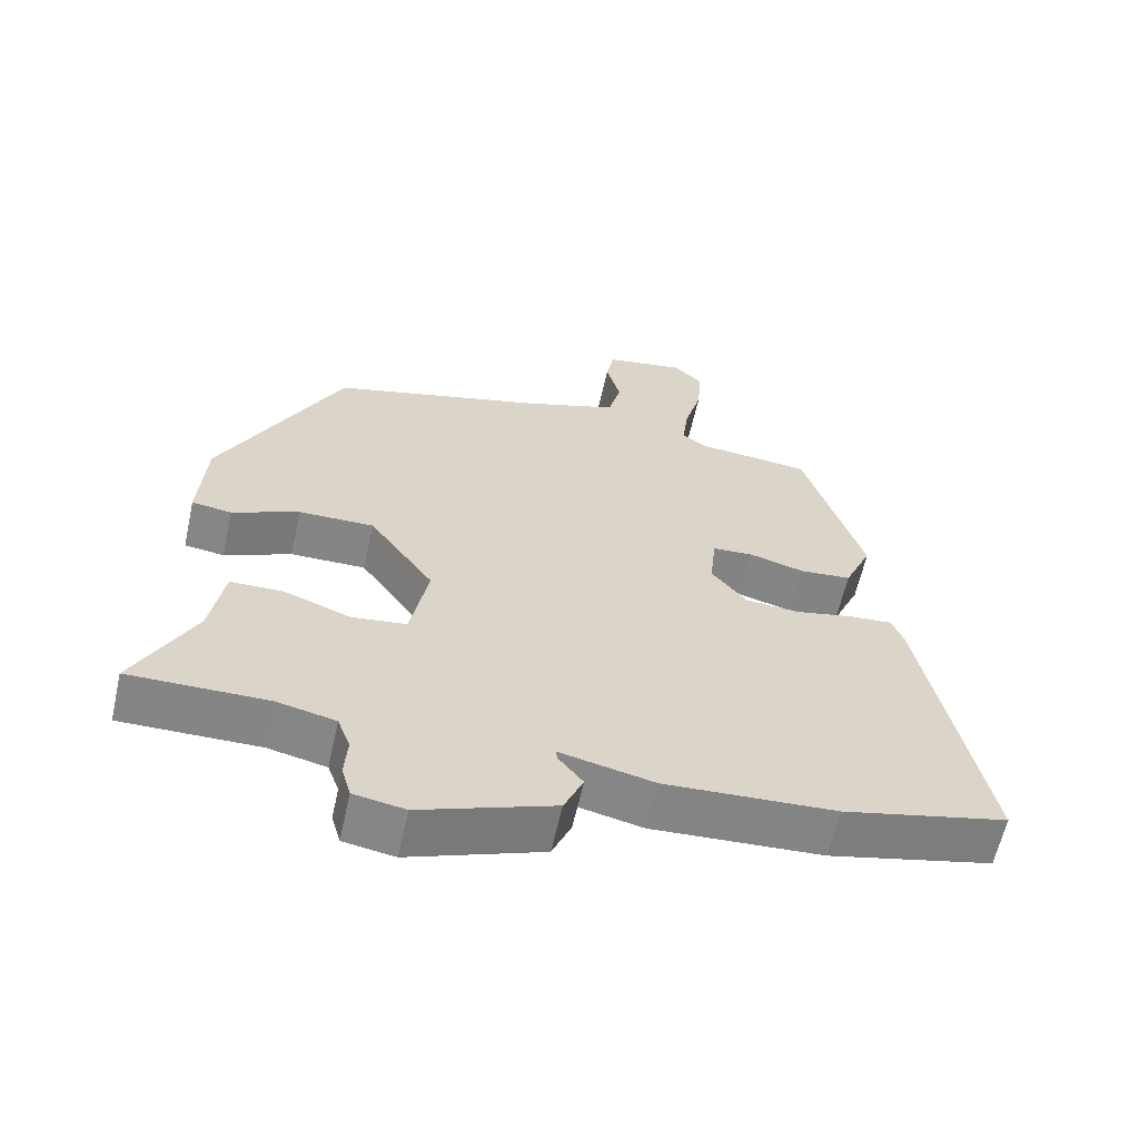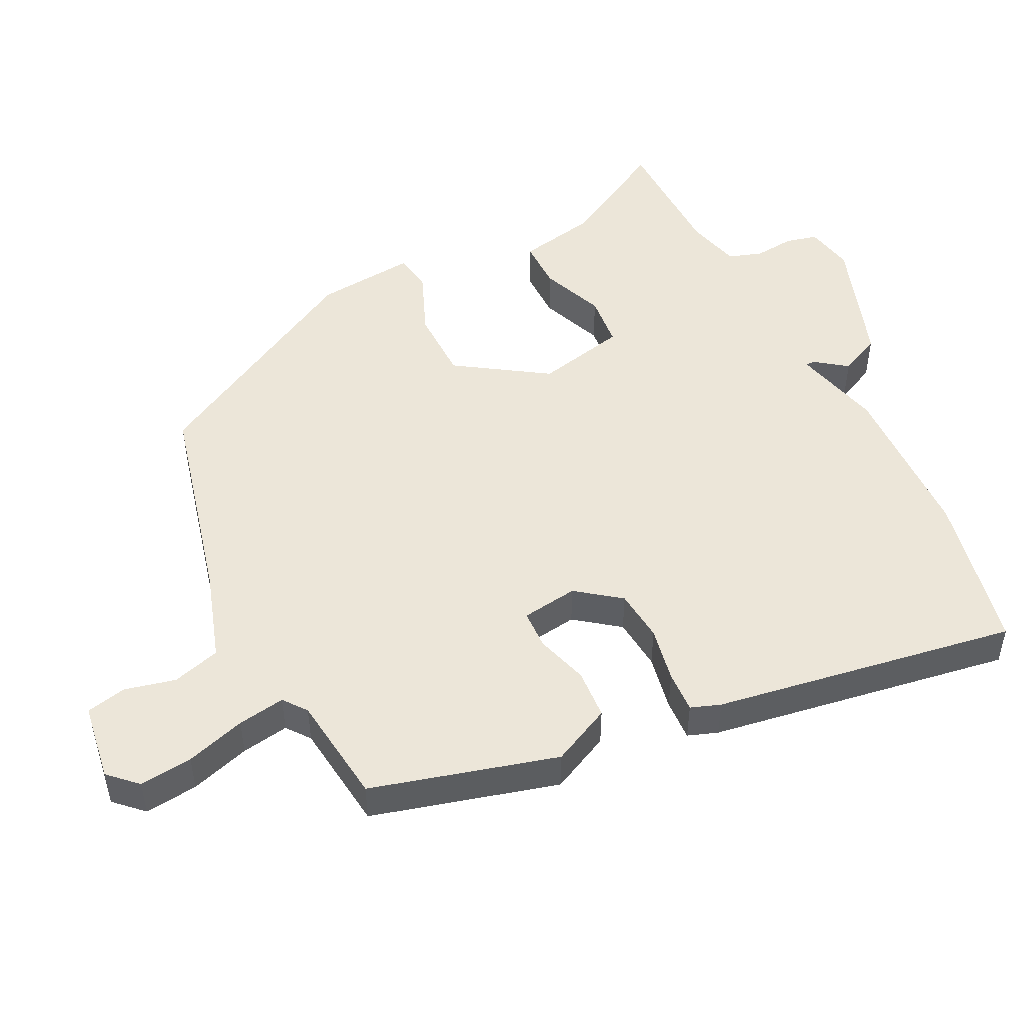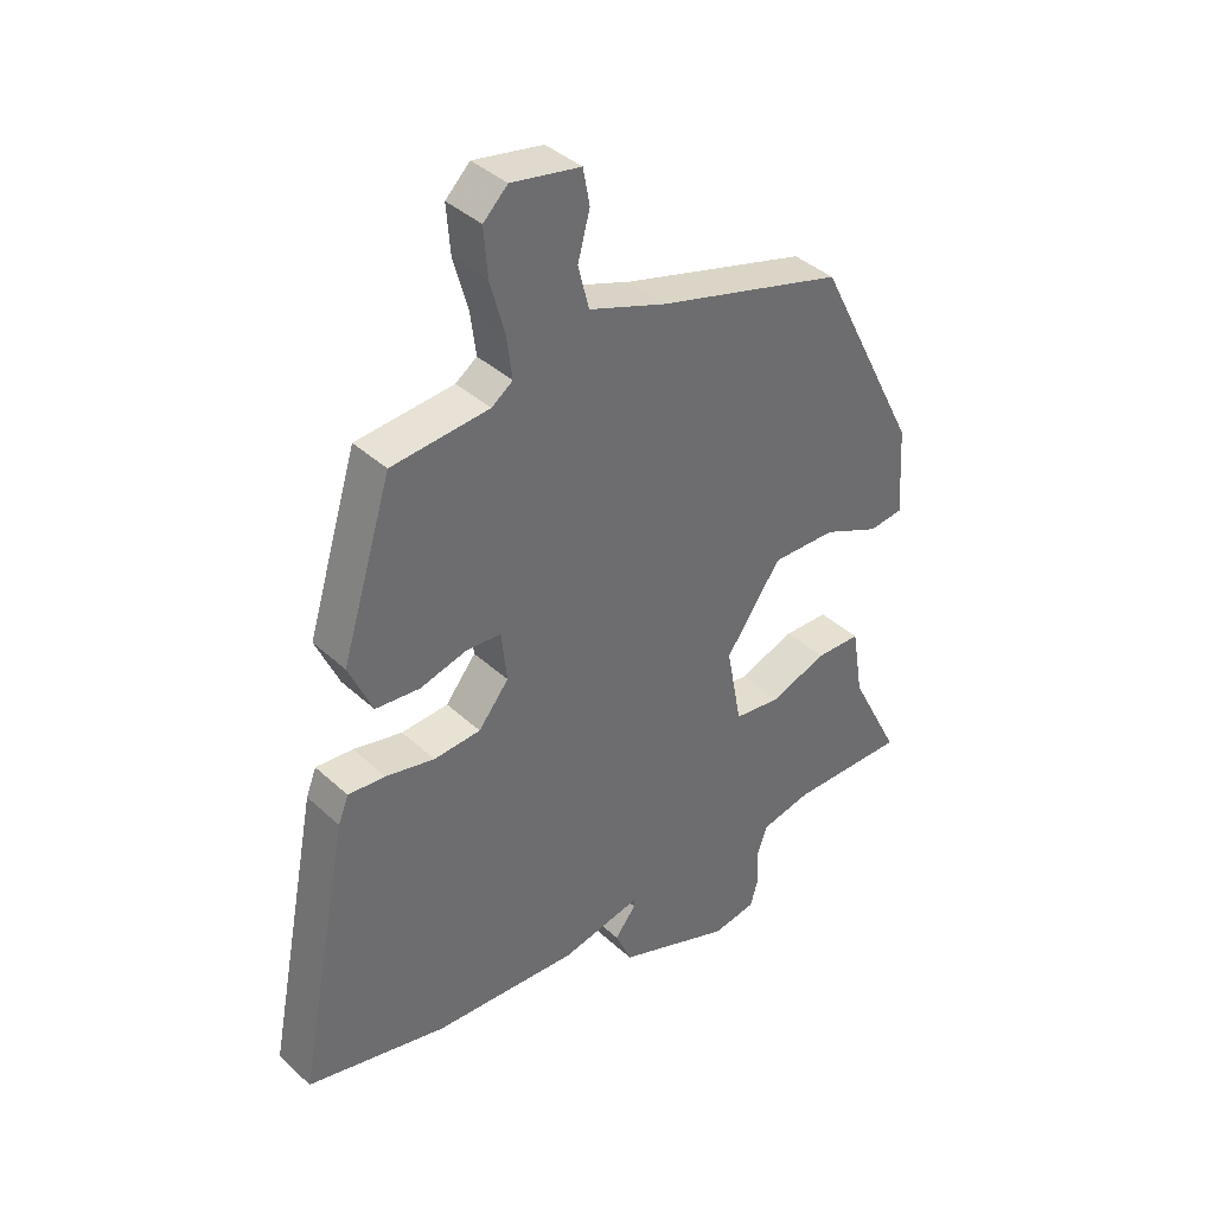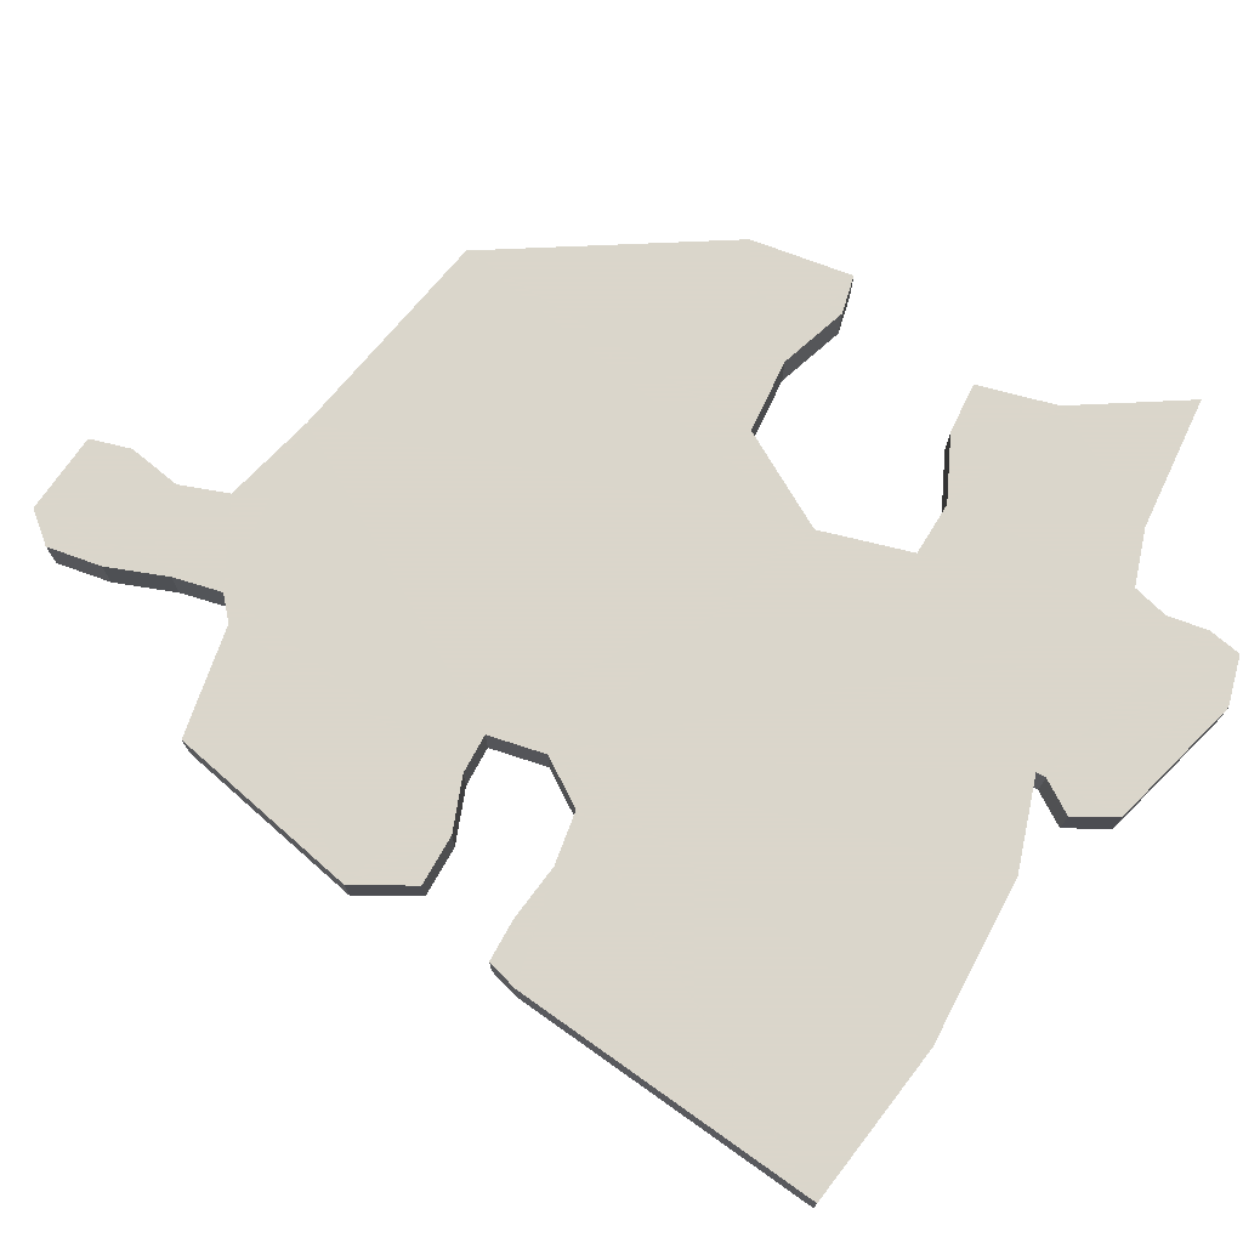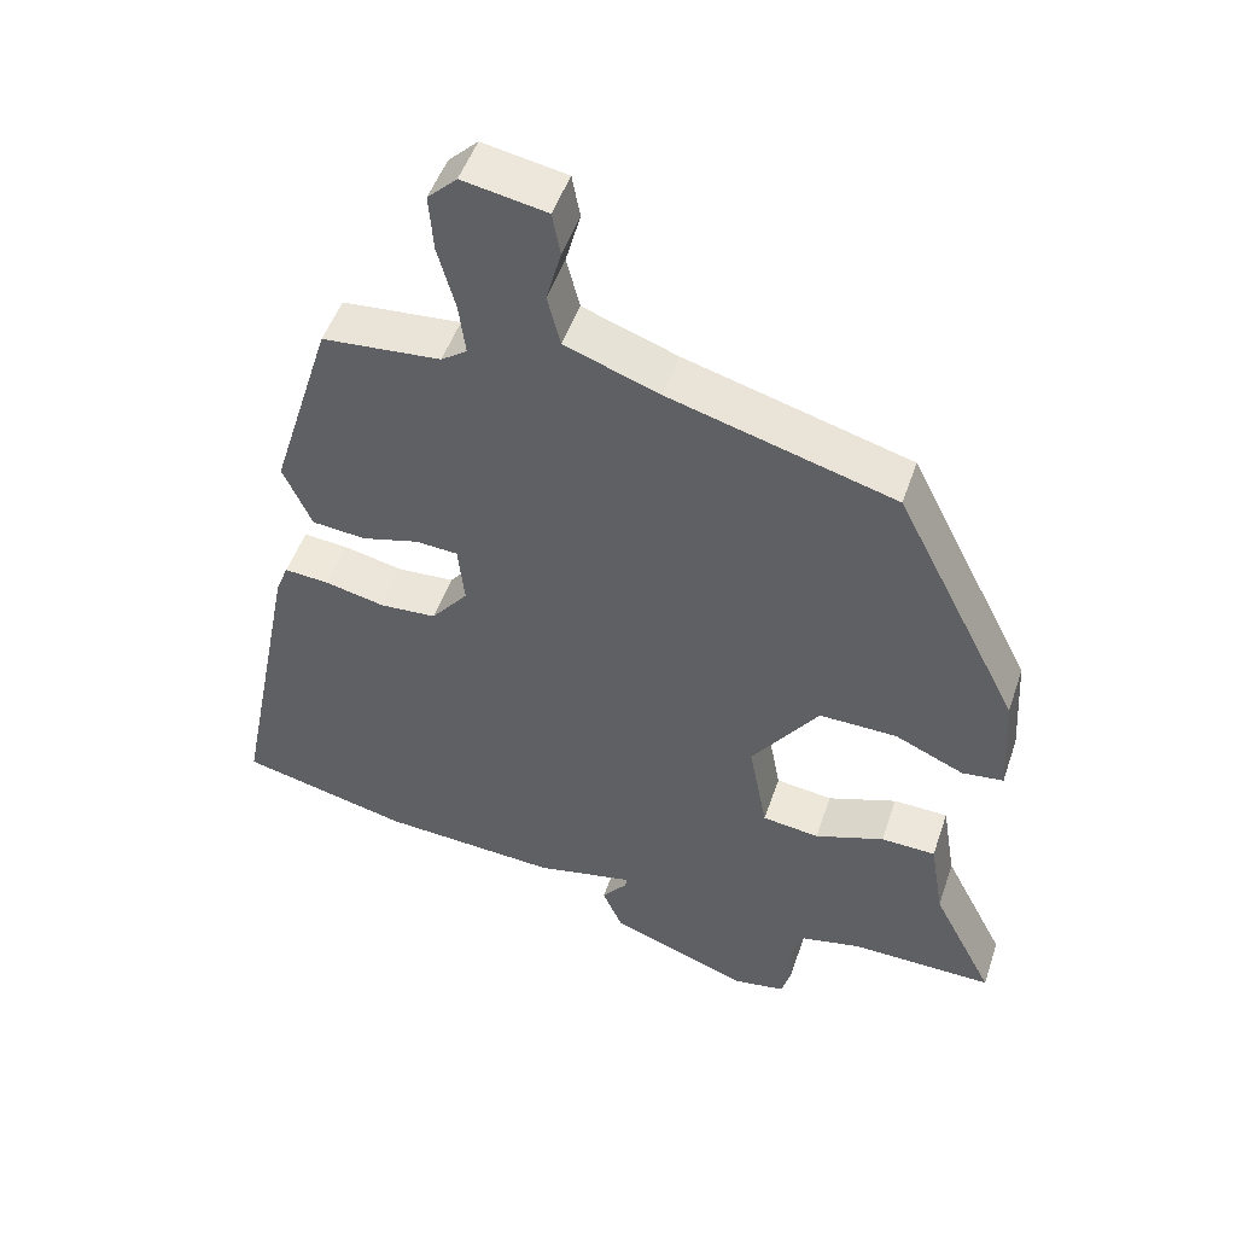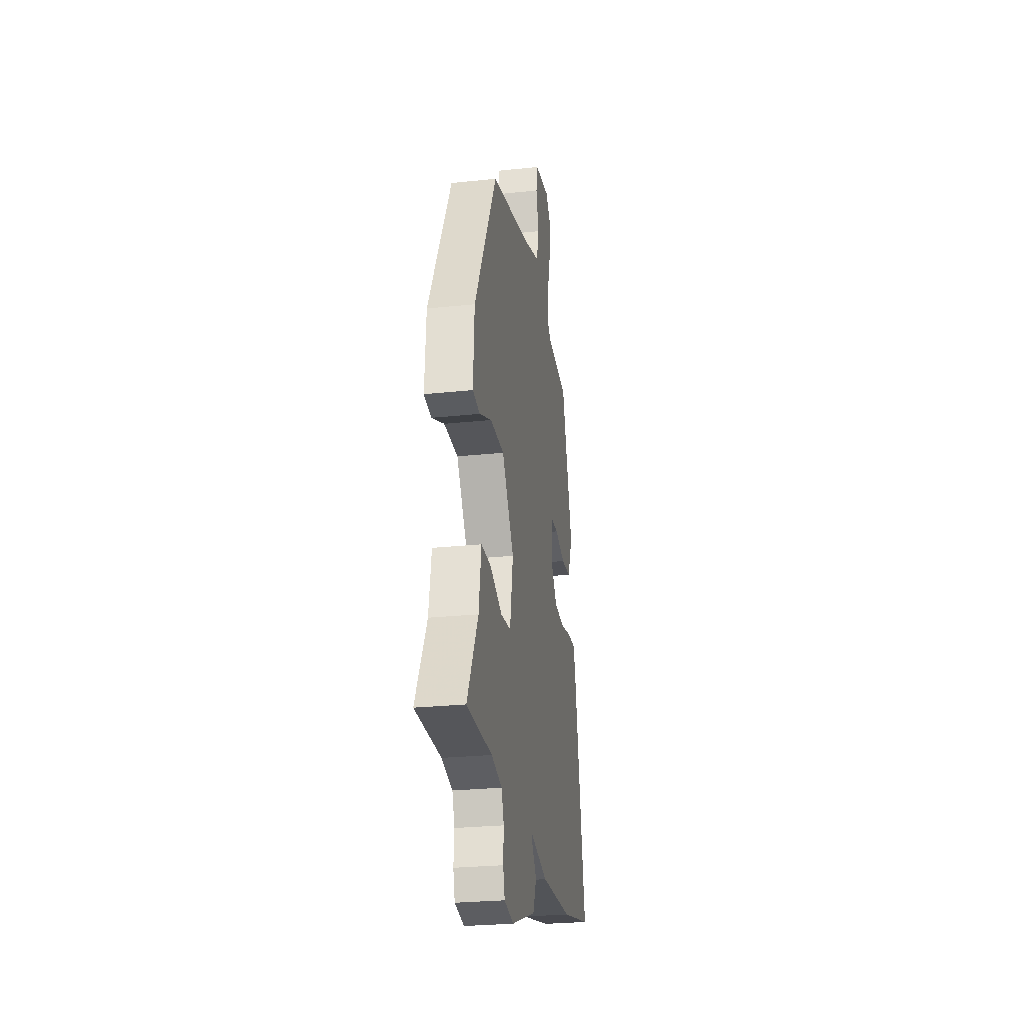
<metadata>
{"format":"obj","ext":"obj","renderer":"f3d","projection":"perspective","resolution":1024,"background":"white","views":[{"elev":-61.8,"azim":-12.6,"up":"+Z"},{"elev":49.4,"azim":61.7,"up":"+Y"},{"elev":39.1,"azim":138.7,"up":"+Z"},{"elev":73.7,"azim":114.3,"up":"+Y"},{"elev":49.8,"azim":-161.5,"up":"+Z"},{"elev":-26.9,"azim":-80.7,"up":"+Z"}]}
</metadata>
<code>
v 0.605 0.07 -0.475
v 0.374 0.07 -0.53
v 0.133 0.07 -0.545
v 0.001 0.07 -0.516
v 0.002 0.07 -0.53
v 0.037 0.07 -0.574
v 0.01 0.07 -0.636
v -0.178 0.07 -0.707
v -0.25 0.07 -0.695
v -0.263 0.07 -0.649
v -0.259 0.07 -0.59
v -0.277 0.07 -0.541
v -0.359 0.07 -0.523
v -0.553 0.07 -0.526
v -0.469 0.07 -0.361
v -0.45 0.07 -0.246
v -0.376 0.07 -0.244
v -0.282 0.07 -0.278
v -0.205 0.07 -0.268
v -0.18 0.07 -0.135
v -0.271 0.07 -0.006
v -0.377 0.07 -0.008
v -0.471 0.07 -0.05
v -0.527 0.07 -0.043
v -0.518 0.07 0.104
v -0.348 0.07 0.441
v -0.042 0.07 0.527
v 0.086 0.07 0.573
v 0.104 0.07 0.644
v 0.084 0.07 0.718
v 0.095 0.07 0.777
v 0.209 0.07 0.798
v 0.249 0.07 0.759
v 0.243 0.07 0.681
v 0.219 0.07 0.593
v 0.21 0.07 0.523
v 0.245 0.07 0.498
v 0.406 0.07 0.484
v 0.489 0.07 0.215
v 0.45 0.07 0.127
v 0.377 0.07 0.12
v 0.299 0.07 0.141
v 0.242 0.07 0.137
v 0.233 0.07 0.054
v 0.283 0.07 -0.008
v 0.36 0.07 -0.013
v 0.441 0.07 0.005
v 0.502 0.07 0.01
v 0.519 0.07 -0.033
v 0.605 0 -0.475
v 0.374 0 -0.53
v 0.133 0 -0.545
v 0.001 0 -0.516
v 0.002 0 -0.53
v 0.037 0 -0.574
v 0.01 0 -0.636
v -0.178 0 -0.707
v -0.25 0 -0.695
v -0.263 0 -0.649
v -0.259 0 -0.59
v -0.277 0 -0.541
v -0.359 0 -0.523
v -0.553 0 -0.526
v -0.469 0 -0.361
v -0.45 0 -0.246
v -0.376 0 -0.244
v -0.282 0 -0.278
v -0.205 0 -0.268
v -0.18 0 -0.135
v -0.271 0 -0.006
v -0.377 0 -0.008
v -0.471 0 -0.05
v -0.527 0 -0.043
v -0.518 0 0.104
v -0.348 0 0.441
v -0.042 0 0.527
v 0.086 0 0.573
v 0.104 0 0.644
v 0.084 0 0.718
v 0.095 0 0.777
v 0.209 0 0.798
v 0.249 0 0.759
v 0.243 0 0.681
v 0.219 0 0.593
v 0.21 0 0.523
v 0.245 0 0.498
v 0.406 0 0.484
v 0.489 0 0.215
v 0.45 0 0.127
v 0.377 0 0.12
v 0.299 0 0.141
v 0.242 0 0.137
v 0.233 0 0.054
v 0.283 0 -0.008
v 0.36 0 -0.013
v 0.441 0 0.005
v 0.502 0 0.01
v 0.519 0 -0.033
f 46 47 48 49
f 45 46 49 1
f 44 45 1 2
f 39 40 41 42
f 37 38 39 42
f 36 37 42 43
f 32 33 34 35
f 32 35 36
f 29 30 31 32
f 28 29 32 36
f 27 28 36 43
f 22 23 24 25
f 21 22 25 26
f 20 21 26 27
f 15 16 17 18
f 13 14 15 18
f 12 13 18 19
f 11 12 19
f 5 6 7 8
f 4 5 8 9
f 44 2 3 4
f 20 27 43 44
f 11 19 20 44
f 10 11 44
f 4 9 10 44
f 98 97 96 95
f 50 98 95 94
f 51 50 94 93
f 91 90 89 88
f 91 88 87 86
f 92 91 86 85
f 84 83 82 81
f 85 84 81
f 81 80 79 78
f 85 81 78 77
f 92 85 77 76
f 74 73 72 71
f 75 74 71 70
f 76 75 70 69
f 67 66 65 64
f 67 64 63 62
f 68 67 62 61
f 68 61 60
f 57 56 55 54
f 58 57 54 53
f 53 52 51 93
f 93 92 76 69
f 93 69 68 60
f 93 60 59
f 93 59 58 53
f 1 50 51 2
f 2 51 52 3
f 3 52 53 4
f 4 53 54 5
f 5 54 55 6
f 6 55 56 7
f 7 56 57 8
f 8 57 58 9
f 9 58 59 10
f 10 59 60 11
f 11 60 61 12
f 12 61 62 13
f 13 62 63 14
f 14 63 64 15
f 15 64 65 16
f 16 65 66 17
f 17 66 67 18
f 18 67 68 19
f 19 68 69 20
f 20 69 70 21
f 21 70 71 22
f 22 71 72 23
f 23 72 73 24
f 24 73 74 25
f 25 74 75 26
f 26 75 76 27
f 27 76 77 28
f 28 77 78 29
f 29 78 79 30
f 30 79 80 31
f 31 80 81 32
f 32 81 82 33
f 33 82 83 34
f 34 83 84 35
f 35 84 85 36
f 36 85 86 37
f 37 86 87 38
f 38 87 88 39
f 39 88 89 40
f 40 89 90 41
f 41 90 91 42
f 42 91 92 43
f 43 92 93 44
f 44 93 94 45
f 45 94 95 46
f 46 95 96 47
f 47 96 97 48
f 48 97 98 49
f 49 98 50 1

</code>
